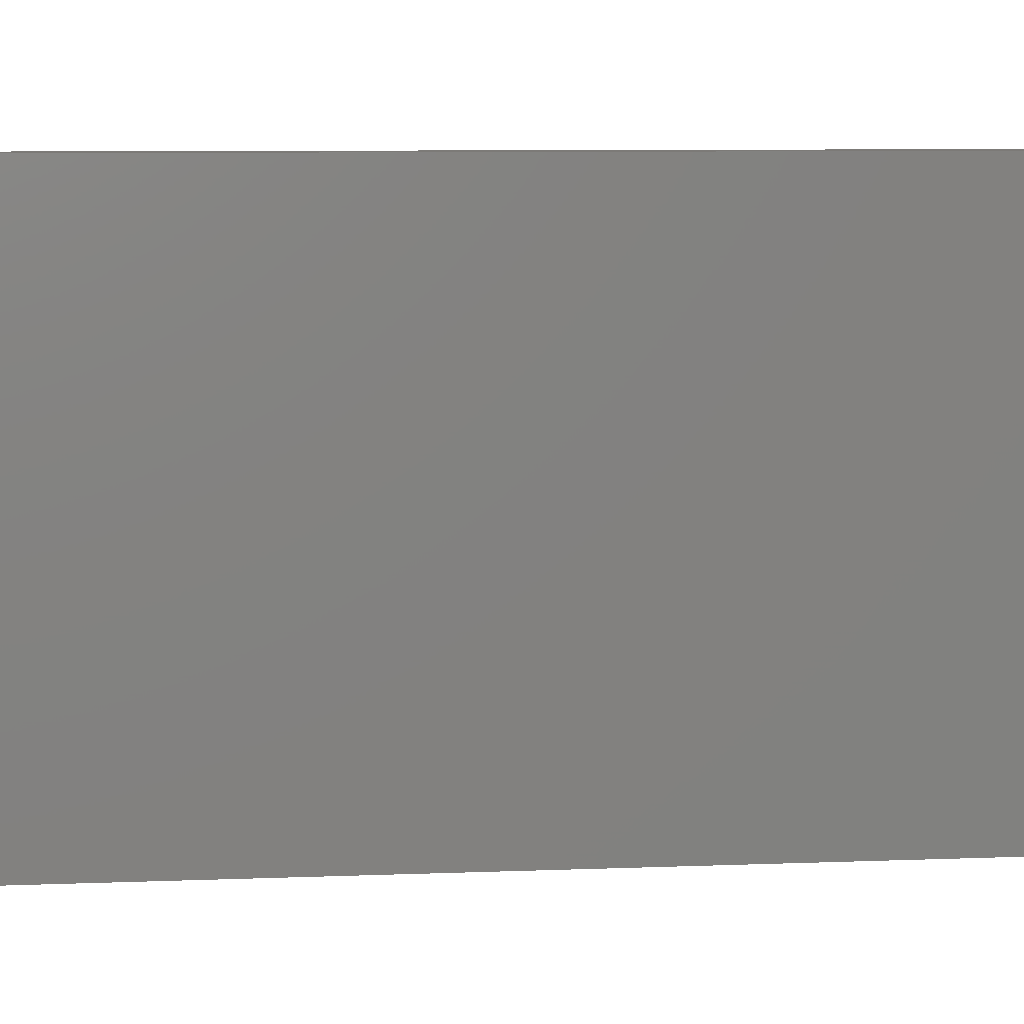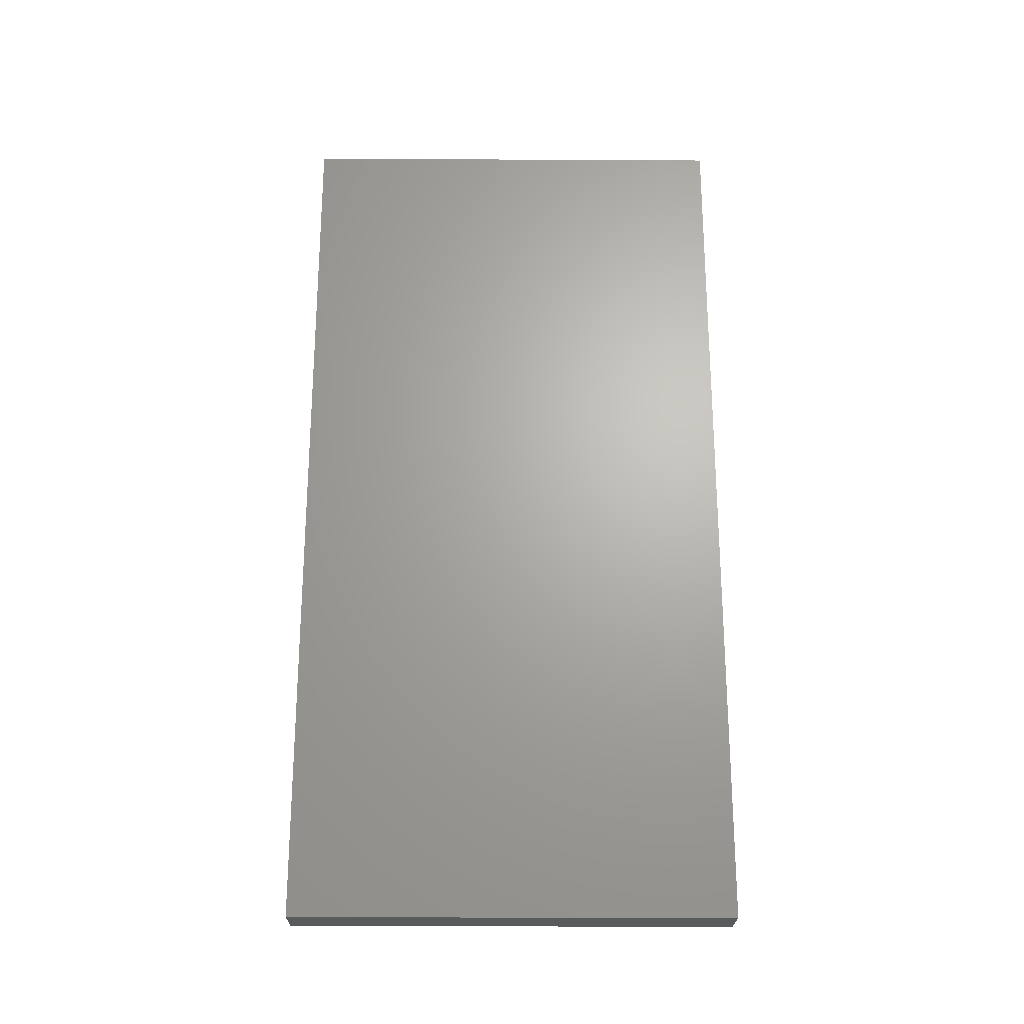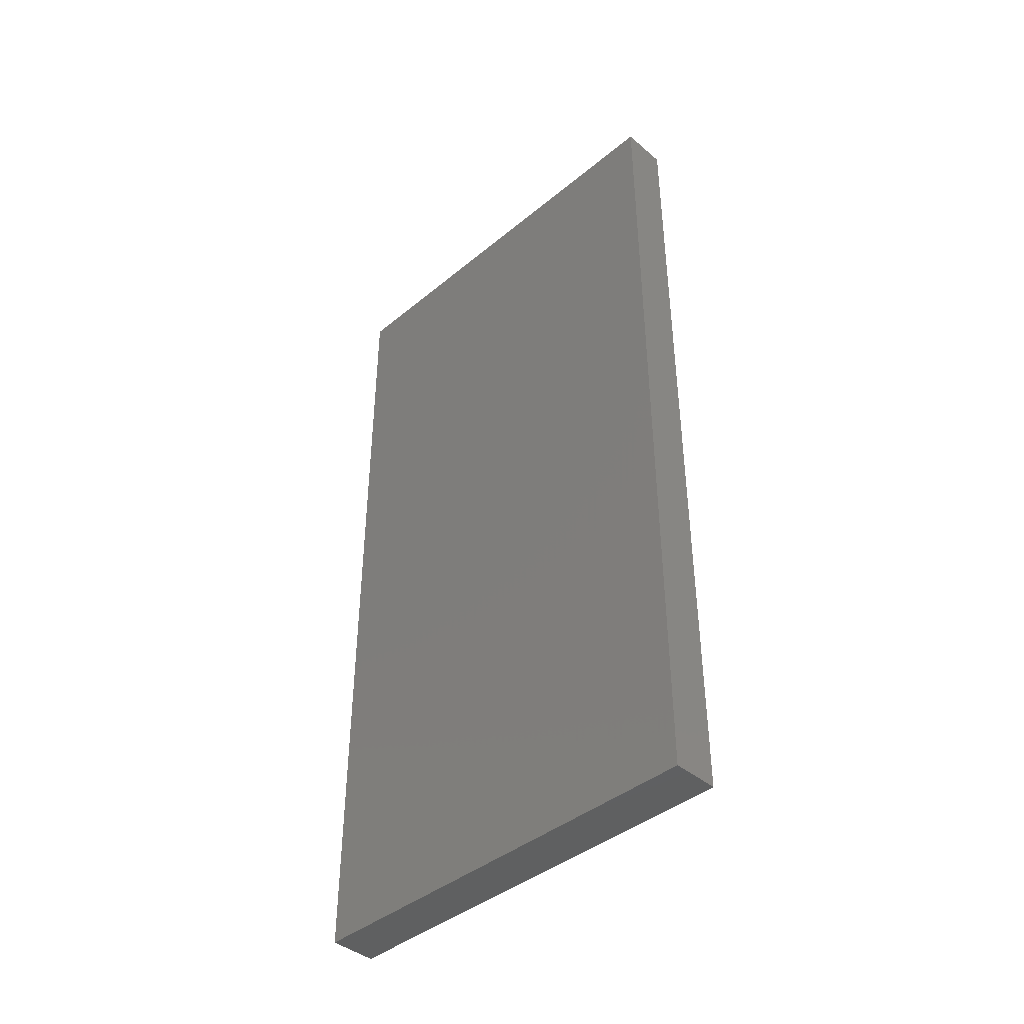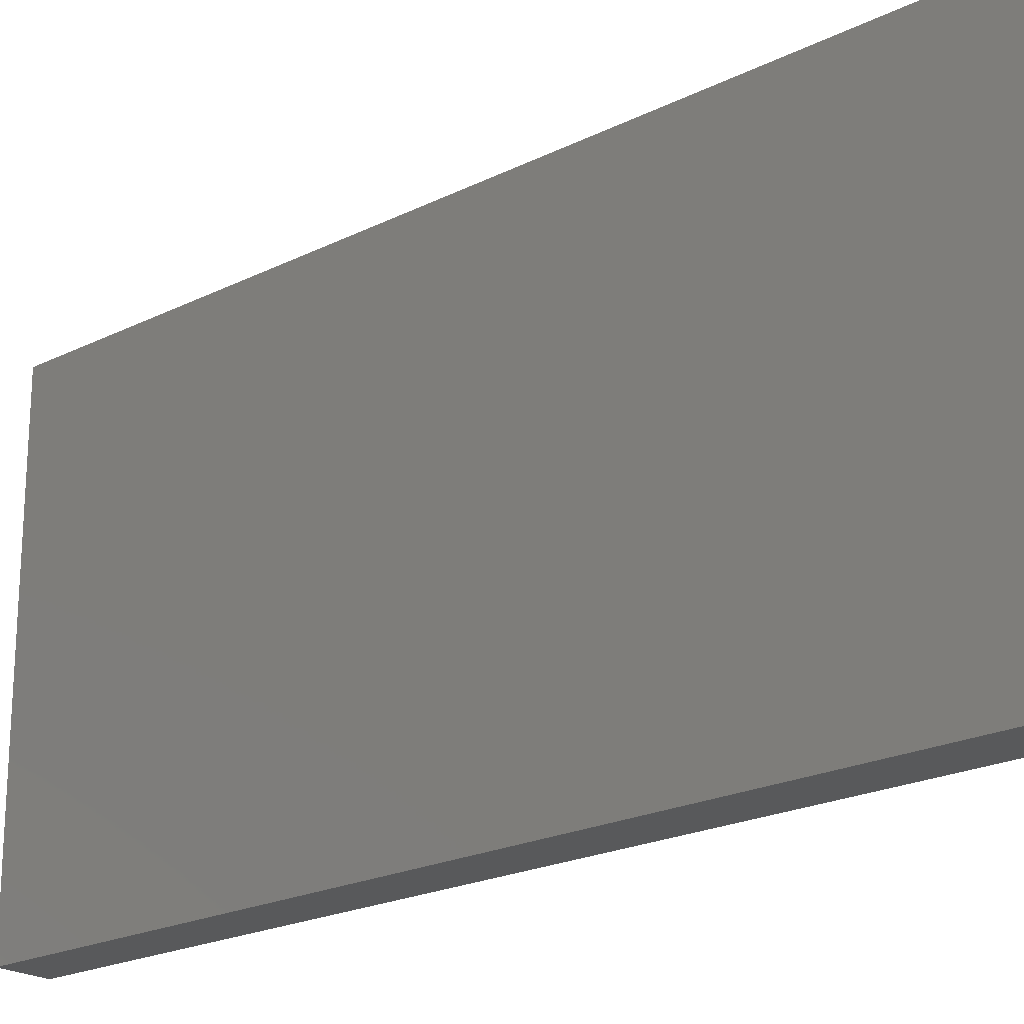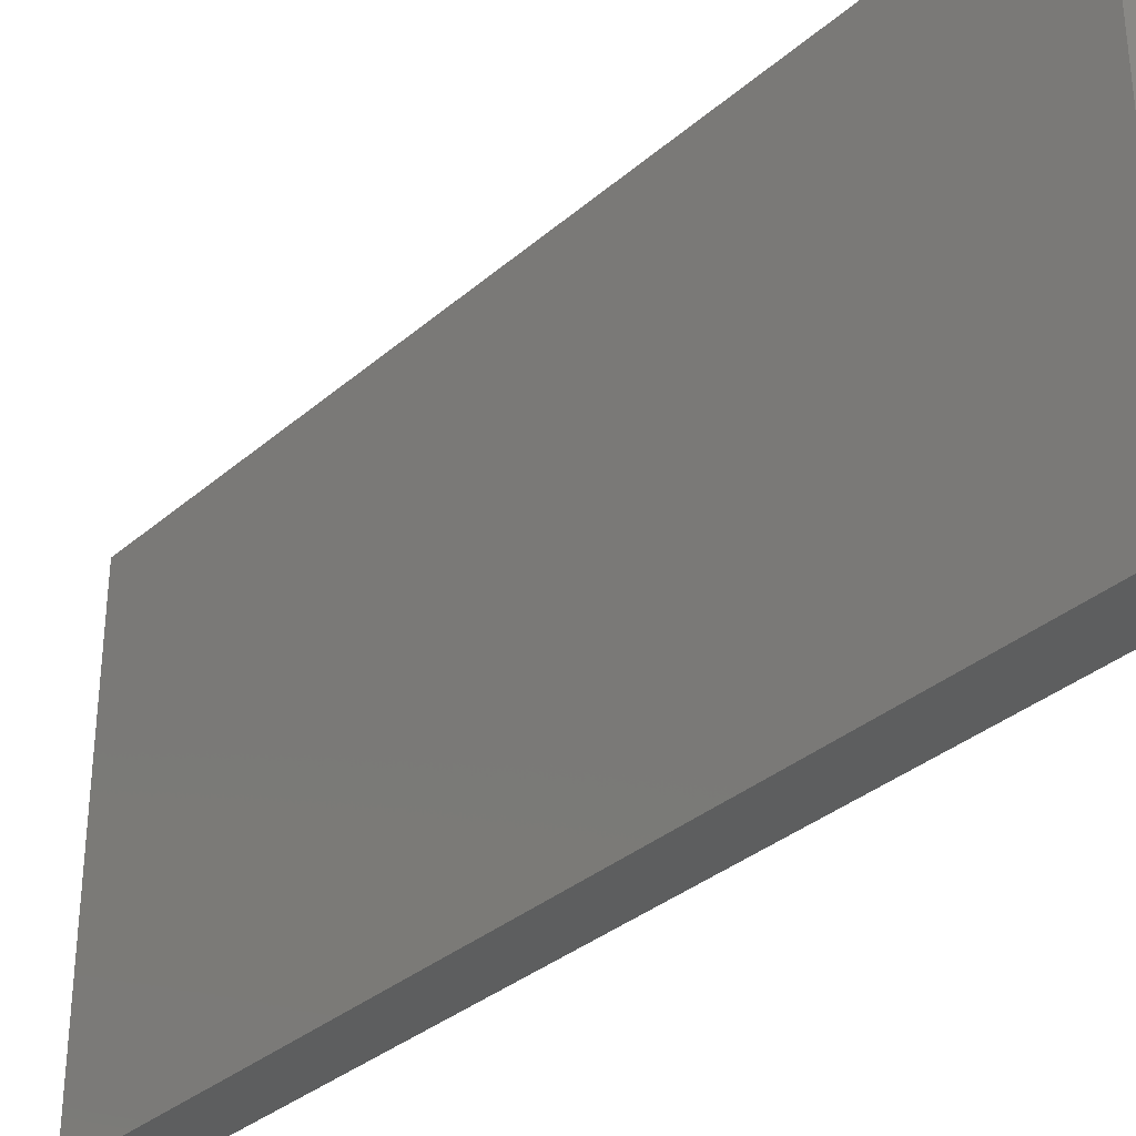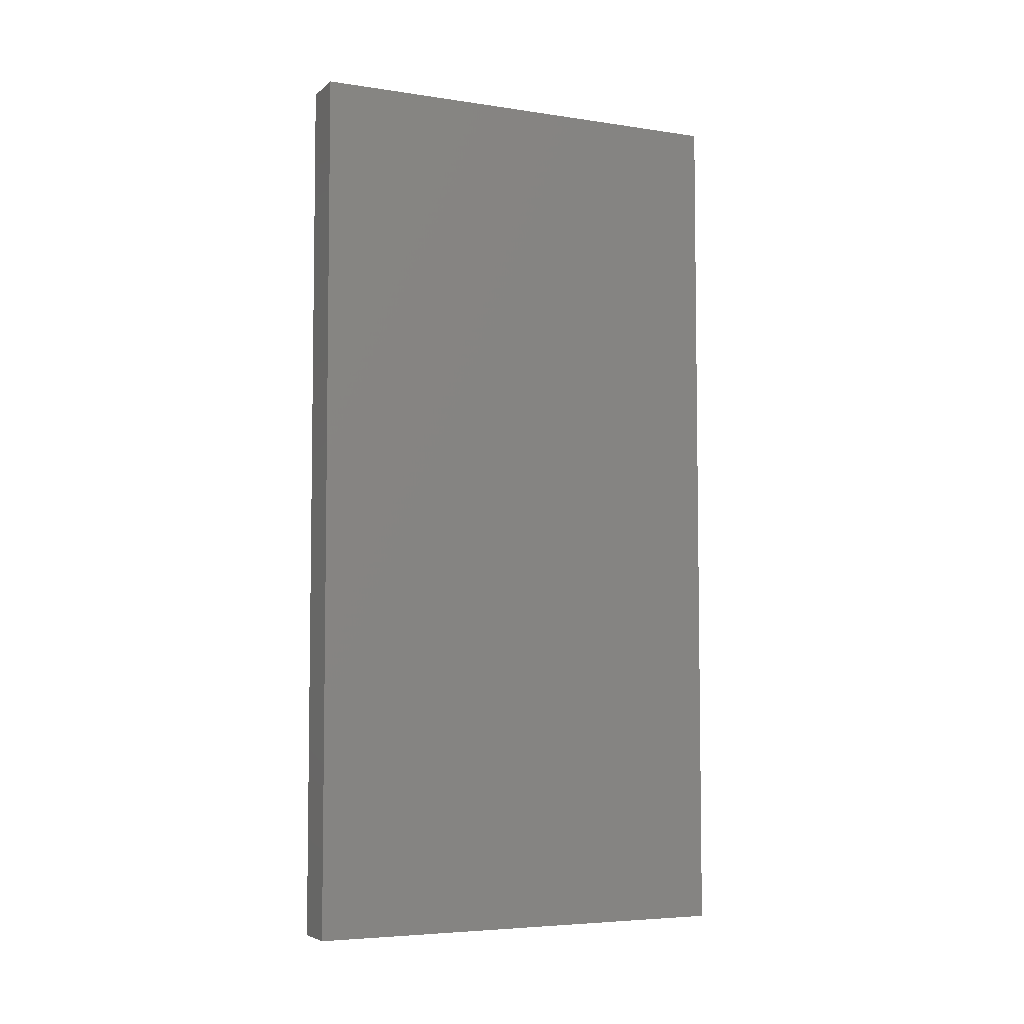
<metadata>
{"format":"stl","ext":"stl","renderer":"f3d","projection":"perspective","resolution":1024,"background":"white","views":[{"elev":7.9,"azim":-96.4,"up":"+Y"},{"elev":-23.5,"azim":89.5,"up":"+Z"},{"elev":-41.8,"azim":134.7,"up":"+Z"},{"elev":-21.5,"azim":-48.6,"up":"+Y"},{"elev":-33.6,"azim":-40.6,"up":"+Y"},{"elev":-5.3,"azim":-115.1,"up":"+Z"}]}
</metadata>
<code>
# stl→obj: 8 verts, 12 faces
v -0.4372 -0.5421 -0.2533
v -0.4372 -0.5421 0.3666
v -0.4372 -0.2321 0.3666
v -0.4372 -0.2321 -0.2533
v -0.404 -0.2321 -0.2533
v -0.404 -0.5421 -0.2533
v -0.404 -0.2321 0.3666
v -0.404 -0.5421 0.3666
f 1 2 3
f 1 3 4
f 5 6 1
f 5 1 4
f 5 4 3
f 5 3 7
f 8 2 1
f 8 1 6
f 8 6 5
f 8 5 7
f 8 7 3
f 8 3 2

</code>
